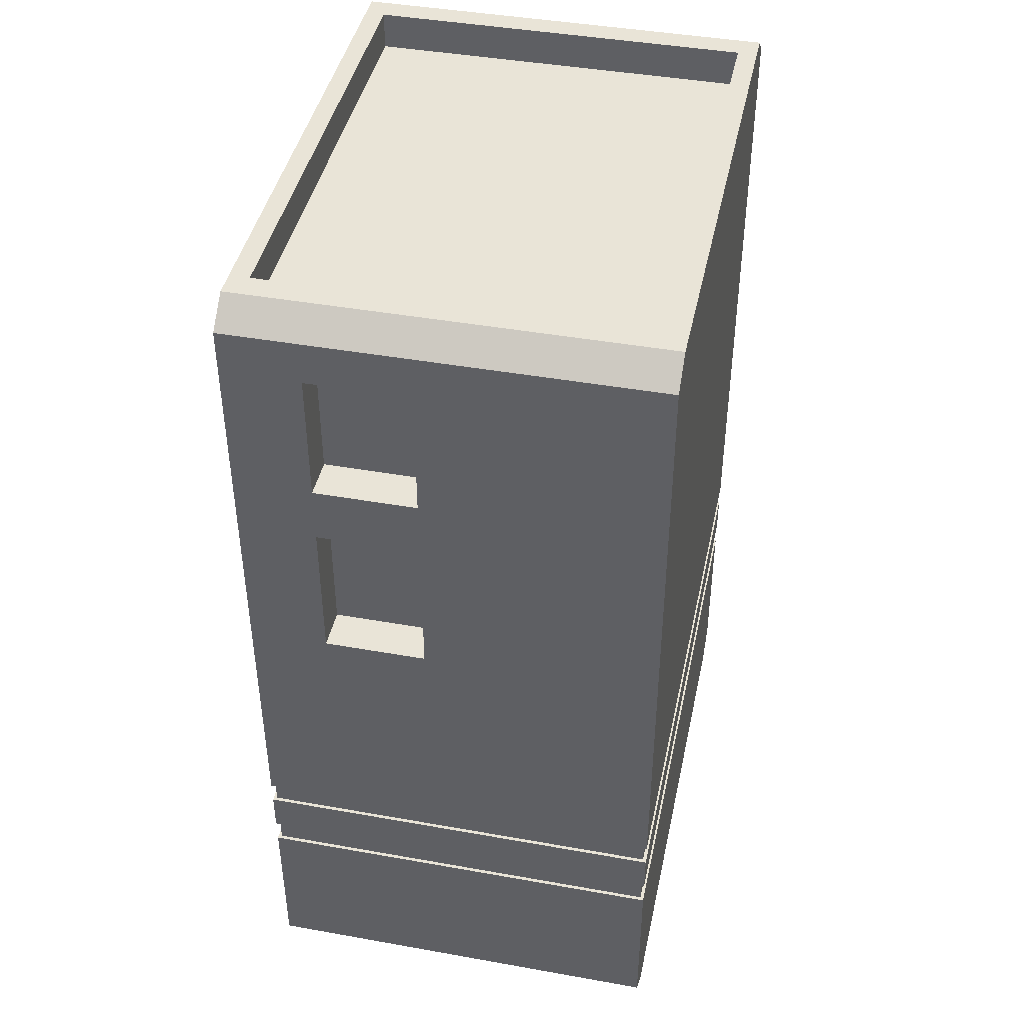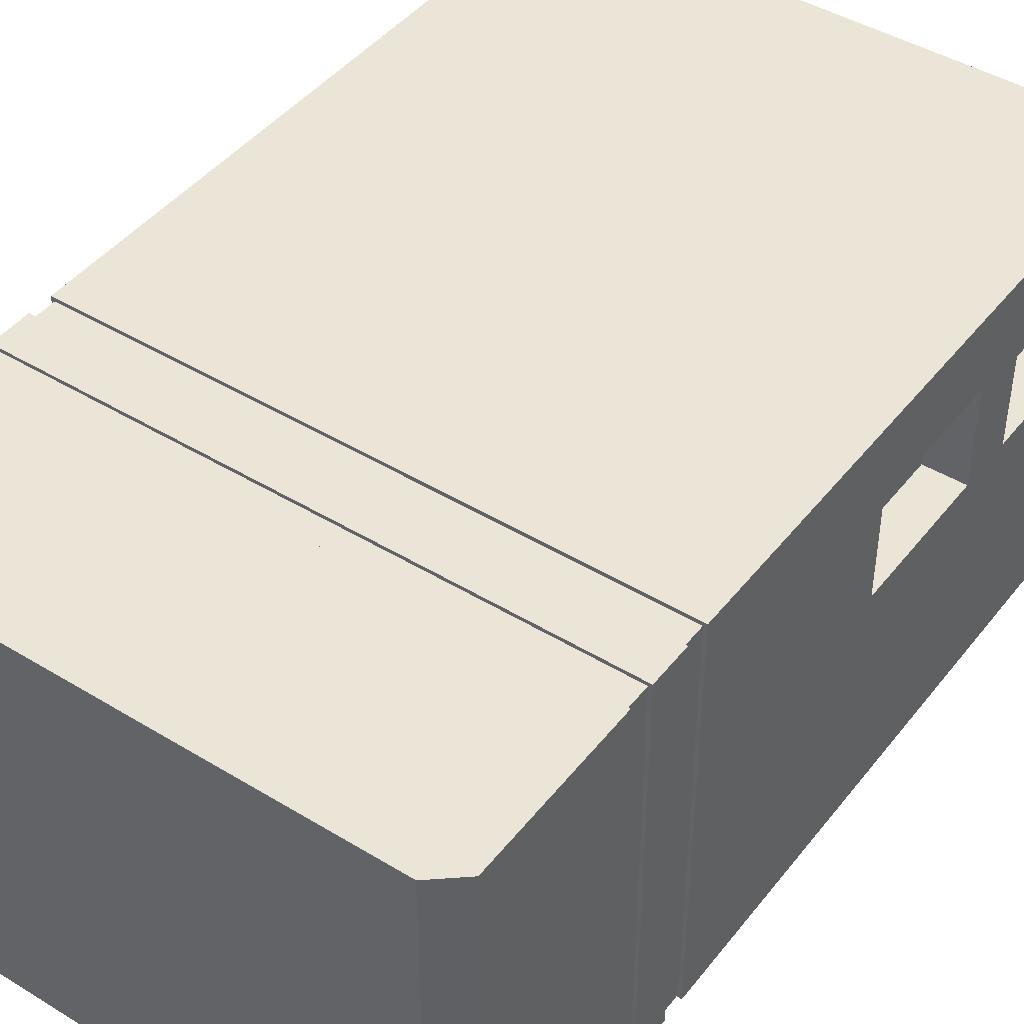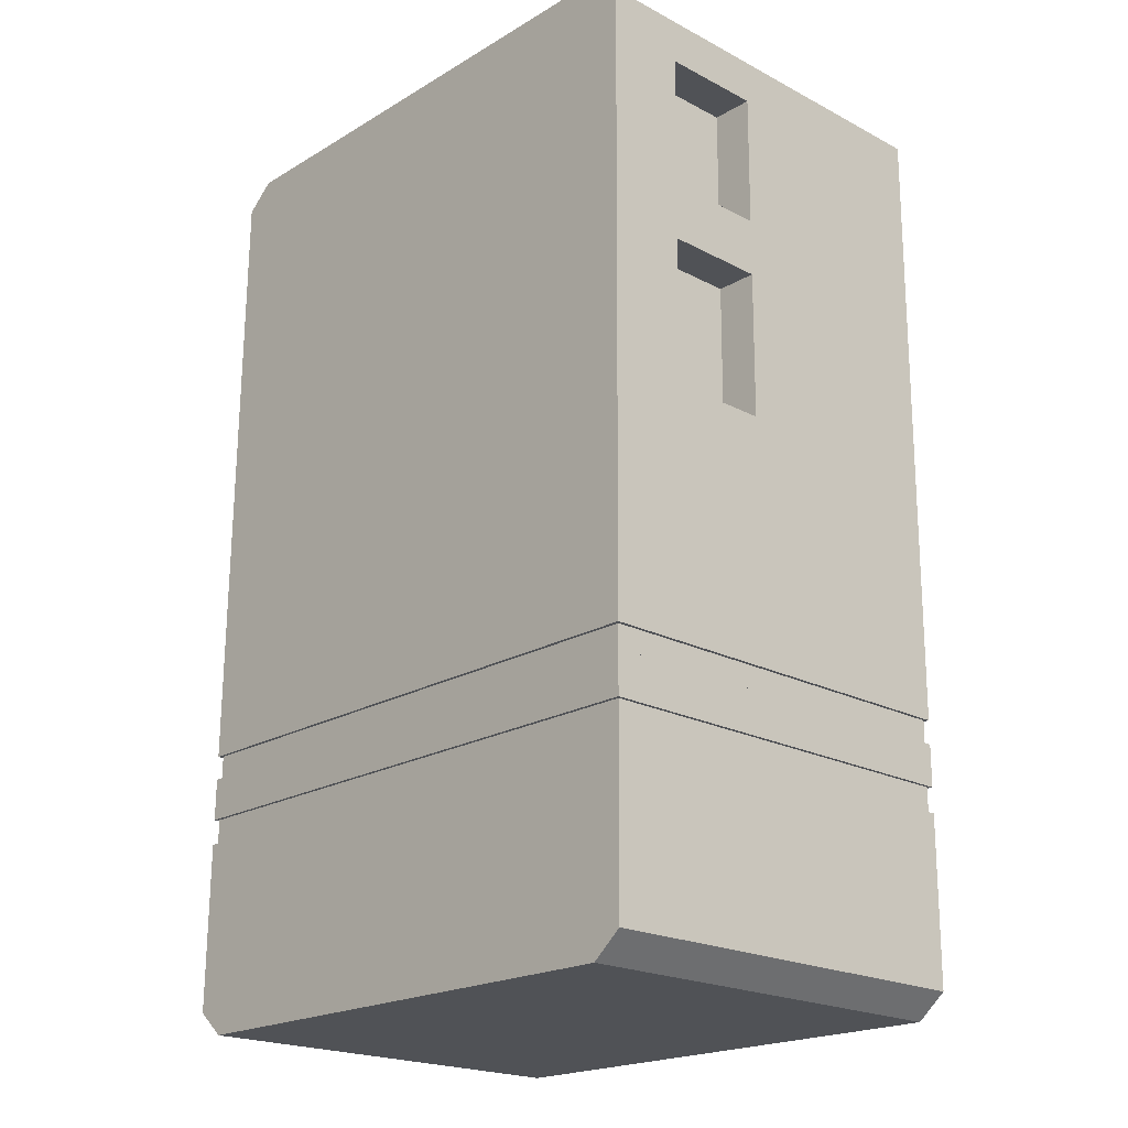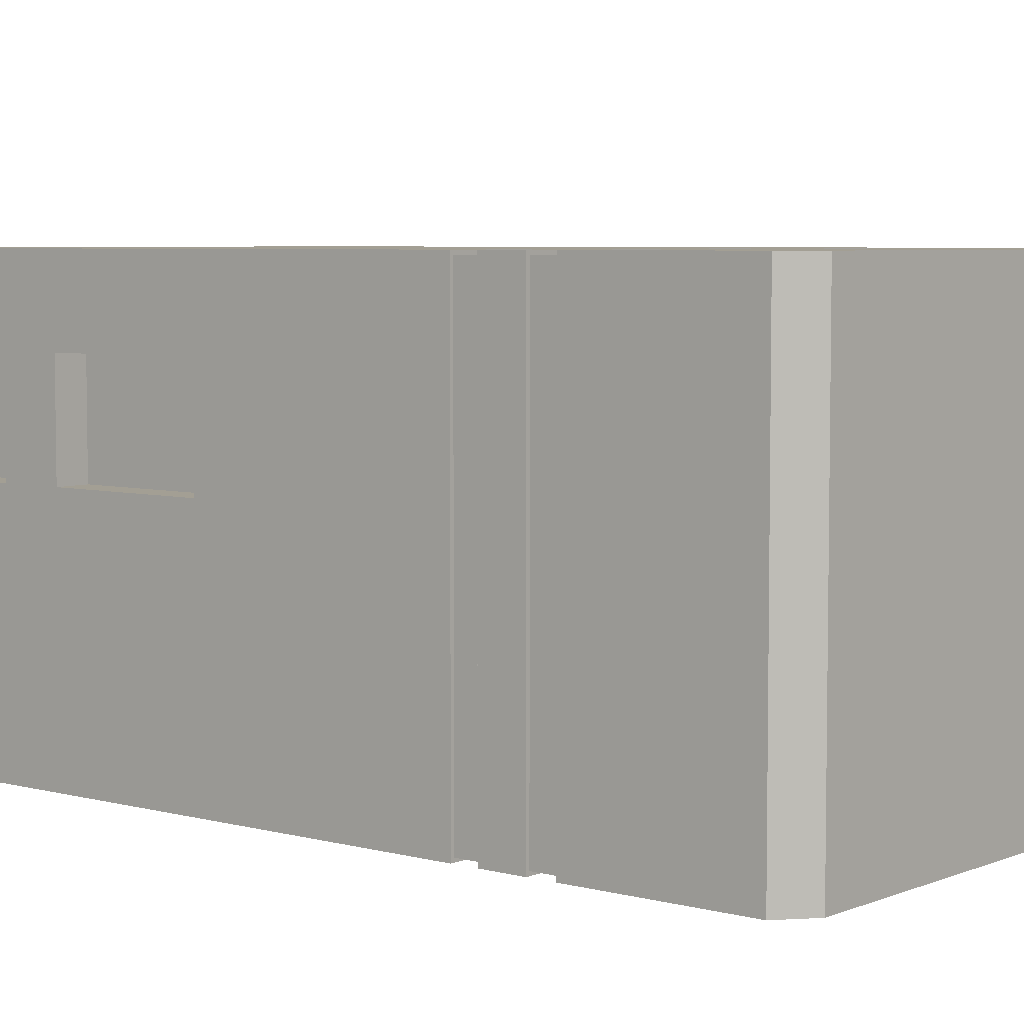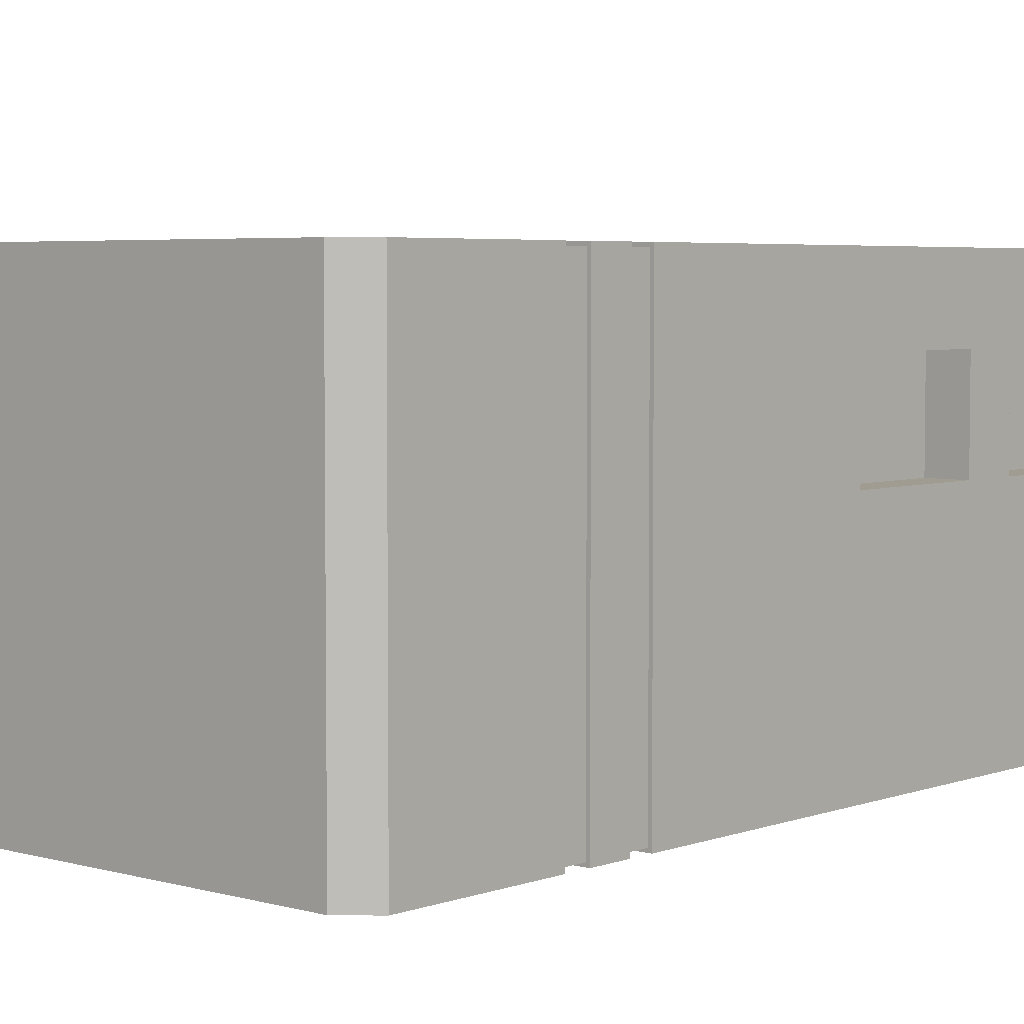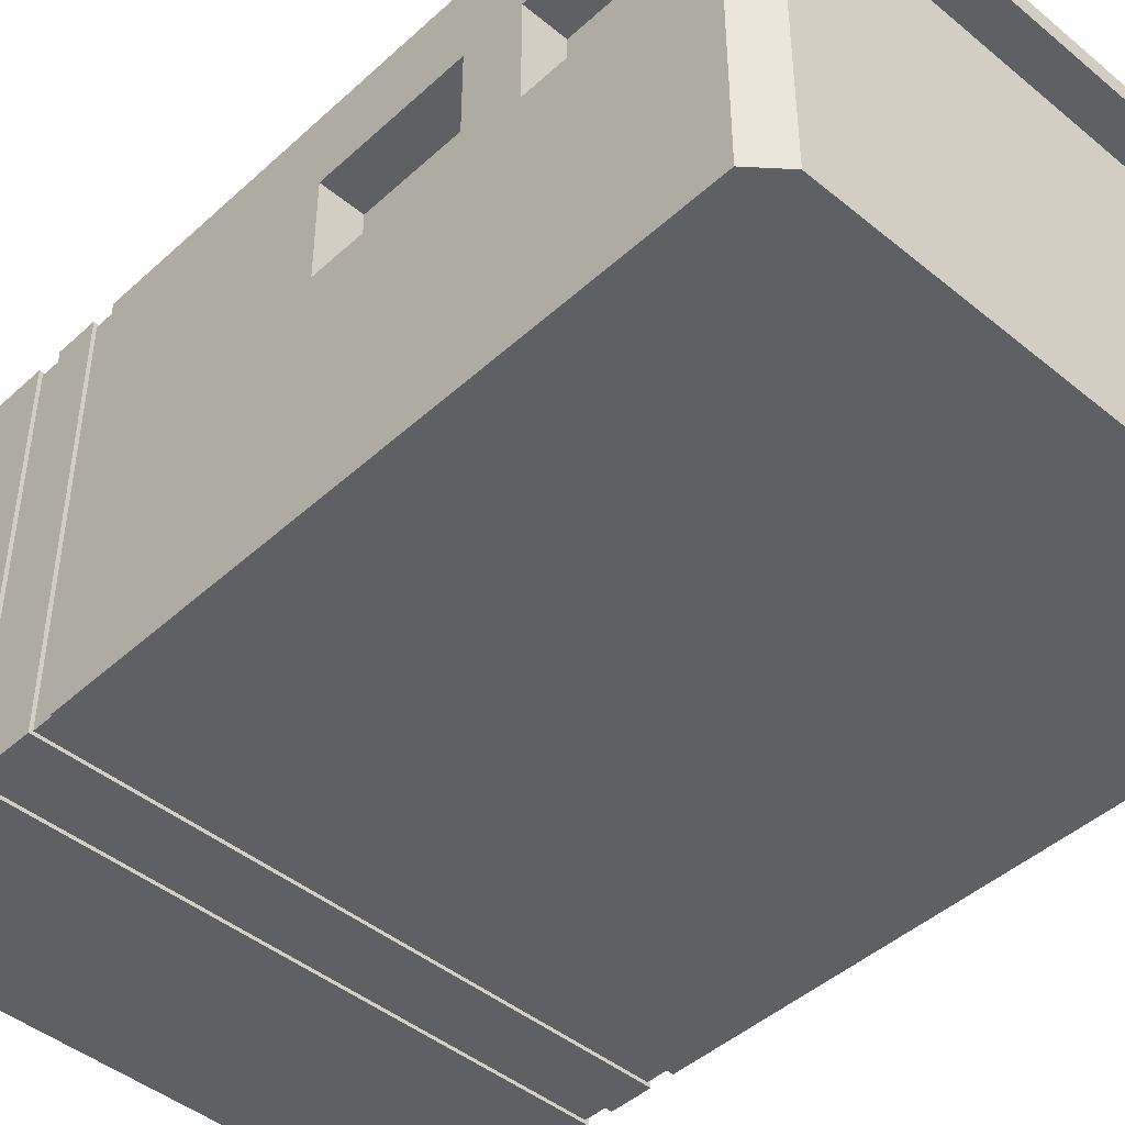
<metadata>
{"format":"obj","ext":"obj","renderer":"f3d","projection":"perspective","resolution":1024,"background":"white","views":[{"elev":42.8,"azim":-78.0,"up":"+Z"},{"elev":44.4,"azim":-145.0,"up":"+Y"},{"elev":-21.0,"azim":-133.1,"up":"+Z"},{"elev":5.4,"azim":129.0,"up":"+Y"},{"elev":4.5,"azim":-139.0,"up":"+Y"},{"elev":-44.9,"azim":-44.0,"up":"+Y"}]}
</metadata>
<code>
g default
v -259.8 715.2 2058
v -284.8 715.2 2079
v -259.8 1070 2058
v -284.8 1070 2079
v -265.6 715.2 2858
v -290.2 715.2 2837
v -265.6 1070 2858
v -290.2 1070 2837
v 186.5 1070 2062
v 211.1 1070 2083
v 186.5 715.2 2062
v 211.1 715.2 2083
v 205.7 1070 2841
v 180.7 1070 2862
v 180.7 715.2 2862
v 205.7 715.2 2841
v -244.7 1054 2859
v -244.7 731.9 2859
v 159.8 731.9 2861
v 159.8 1054 2861
v -244.4 1054 2826
v -244.4 731.9 2826
v 160 731.9 2829
v 160 1054 2829
v -290.2 1004 2837
v -284.8 1004 2079
v -259.8 1004 2058
v 186.5 1004 2062
v 211.1 1004 2083
v 205.7 1004 2841
v 180.7 1004 2862
v 159.8 993.2 2861
v 160 993.2 2829
v -244.4 993.2 2826
v -244.7 993.2 2859
v -265.6 1004 2858
v -290.2 916.5 2837
v -284.8 916.5 2079
v -259.8 916.5 2058
v 186.5 916.5 2062
v 211.1 916.5 2083
v 205.7 916.5 2841
v 180.7 916.5 2862
v 159.8 914.2 2861
v 160 914.2 2829
v -244.4 914.2 2826
v -244.7 914.2 2859
v -265.6 916.5 2858
v -290 1004 2800
v -290 916.5 2800
v -290 715.2 2800
v -265.2 715.2 2800
v 181.1 715.2 2803
v 205.9 715.2 2803
v 205.9 916.5 2803
v 205.9 1004 2803
v 205.9 1070 2803
v 181.1 1070 2803
v -265.2 1070 2800
v -290 1070 2800
v -289.1 1004 2686
v -289.1 916.5 2686
v -289.1 715.2 2686
v -264.4 715.2 2686
v 182 715.2 2689
v 206.8 715.2 2689
v 206.8 916.5 2689
v 206.8 1004 2689
v 206.8 1070 2689
v 182 1070 2689
v -264.4 1070 2686
v -289.1 1070 2686
v -288.8 1070 2636
v -264 1070 2635
v 182.3 1070 2638
v 207.1 1070 2640
v 207.1 1004 2640
v 207.1 916.5 2640
v 207.1 715.2 2640
v 182.3 715.2 2638
v -264 715.2 2635
v -288.8 715.2 2636
v -288.8 916.5 2636
v -288.8 1004 2636
v -287.9 1070 2510
v -263.1 1070 2510
v 183.2 1070 2513
v 208 1070 2513
v 208 1004 2513
v 208 916.5 2513
v 208 715.2 2513
v 183.2 715.2 2513
v -263.1 715.2 2510
v -287.9 715.2 2510
v -287.9 916.5 2510
v -287.9 1004 2510
v -286.4 1070 2300
v -261.6 1070 2301
v 184.8 1070 2304
v 209.5 1070 2304
v 209.5 1004 2304
v 209.5 916.5 2304
v 209.5 715.2 2304
v 184.8 715.2 2304
v -261.6 715.2 2301
v -286.4 715.2 2300
v -286.4 916.5 2300
v -286.4 1004 2300
v -254 1004 2686
v -254 916.5 2686
v -254.8 916.5 2800
v -254.8 1004 2800
v -252.7 916.5 2510
v -252.7 1004 2510
v -253.6 916.5 2637
v -253.6 1004 2637
v -286.2 1070 2280
v -261.4 1070 2280
v 184.9 1070 2283
v 209.7 1070 2284
v 209.7 1004 2284
v 209.7 916.5 2284
v 209.7 715.2 2284
v 184.9 715.2 2283
v -261.4 715.2 2280
v -286.2 715.2 2280
v -286.2 916.5 2280
v -286.2 1004 2280
v -286 1070 2244
v -261.2 1070 2244
v 185.2 1070 2247
v 210 1070 2248
v 210 1004 2248
v 210 916.5 2248
v 210 715.2 2248
v 185.2 715.2 2247
v -261.2 715.2 2244
v -286 715.2 2244
v -286 916.5 2244
v -286 1004 2244
v -285.8 1070 2222
v -261 1070 2222
v 185.3 1070 2226
v 210.1 1070 2226
v 210.1 1004 2226
v 210.1 916.5 2226
v 210.1 715.2 2226
v 185.3 715.2 2226
v -261 715.2 2222
v -285.8 715.2 2222
v -285.8 916.5 2222
v -285.8 1004 2222
v -283.2 1067 2280
v -261.4 1067 2280
v -283.4 1067 2300
v -261.6 1067 2301
v 184.9 1067 2283
v 184.8 1067 2304
v 206.7 1067 2284
v 206.5 1067 2304
v 206.5 1004 2304
v 206.7 1004 2284
v 206.5 916.5 2304
v 206.7 916.5 2284
v 206.7 718.2 2284
v 206.5 718.2 2304
v 184.9 718.2 2283
v 184.8 718.2 2304
v -261.4 718.2 2280
v -261.6 718.2 2301
v -283.2 718.2 2280
v -283.4 718.2 2300
v -283.2 916.5 2280
v -283.4 916.5 2300
v -283.2 1004 2280
v -283.4 1004 2300
v -282.8 1067 2222
v -261 1067 2222
v -283 1067 2244
v -261.2 1067 2244
v 185.3 1067 2226
v 185.2 1067 2247
v 207.1 1067 2226
v 207 1067 2248
v 207 1004 2248
v 207.1 1004 2226
v 207 916.5 2248
v 207.1 916.5 2226
v 207.1 718.2 2226
v 207 718.2 2248
v 185.3 718.2 2226
v 185.2 718.2 2247
v -261 718.2 2222
v -261.2 718.2 2244
v -282.8 718.2 2222
v -283 718.2 2244
v -282.8 916.5 2222
v -283 916.5 2244
v -282.8 1004 2222
v -283 1004 2244
v 178.8 916.5 2803
v 178.8 1004 2803
v 179.6 916.5 2689
v 179.6 1004 2689
v 180 1004 2640
v 180 916.5 2640
v 180.9 916.5 2513
v 180.9 1004 2513
g pCube35 group16
f 50 51 6 37
f 54 55 42 16
f 46 22 23 45
f 40 11 1 39
f 59 60 8 7
f 53 54 16 15
f 1 2 38 39
f 6 5 48 37
f 40 41 12 11
f 42 43 15 16
f 59 7 14 58
f 58 14 13 57
f 53 15 5 52
f 52 5 6 51
f 48 5 18 47
f 5 15 19 18
f 15 43 44 19
f 14 7 17 20
f 47 18 22 46
f 18 19 23 22
f 19 44 45 23
f 20 17 21 24
f 60 49 25 8
f 27 26 4 3
f 9 28 27 3
f 9 10 29 28
f 30 56 57 13
f 13 14 31 30
f 32 31 14 20
f 33 32 20 24
f 21 34 33 24
f 17 35 34 21
f 7 36 35 17
f 25 36 7 8
f 49 50 37 25
f 39 38 26 27
f 28 40 39 27
f 28 29 41 40
f 42 55 56 30
f 30 31 43 42
f 44 43 31 32
f 45 44 32 33
f 34 46 45 33
f 35 47 46 34
f 36 48 47 35
f 37 48 36 25
f 109 110 111 112
f 62 63 51 50
f 64 52 51 63
f 65 53 52 64
f 65 66 54 53
f 66 67 55 54
f 202 201 203 204
f 57 56 68 69
f 70 58 57 69
f 71 59 58 70
f 71 72 60 59
f 72 61 49 60
f 26 38 151 152
f 38 2 150 151
f 1 149 150 2
f 11 148 149 1
f 11 12 147 148
f 12 41 146 147
f 145 146 41 29
f 144 145 29 10
f 9 143 144 10
f 3 142 143 9
f 3 4 141 142
f 4 26 152 141
f 74 73 72 71
f 75 74 71 70
f 76 75 70 69
f 69 68 77 76
f 68 67 78 77
f 79 78 67 66
f 80 79 66 65
f 81 80 65 64
f 82 81 64 63
f 83 82 63 62
f 84 83 62 61
f 73 84 61 72
f 86 85 73 74
f 87 86 74 75
f 88 87 75 76
f 76 77 89 88
f 205 206 207 208
f 91 90 78 79
f 92 91 79 80
f 93 92 80 81
f 94 93 81 82
f 95 94 82 83
f 114 113 115 116
f 85 96 84 73
f 98 97 85 86
f 99 98 86 87
f 100 99 87 88
f 88 89 101 100
f 89 90 102 101
f 103 102 90 91
f 104 103 91 92
f 105 104 92 93
f 106 105 93 94
f 107 106 94 95
f 108 107 95 96
f 97 108 96 85
f 61 62 110 109
f 62 50 111 110
f 50 49 112 111
f 49 61 109 112
f 96 95 113 114
f 95 83 115 113
f 83 84 116 115
f 84 96 114 116
f 154 153 155 156
f 157 154 156 158
f 159 157 158 160
f 160 161 162 159
f 161 163 164 162
f 165 164 163 166
f 167 165 166 168
f 169 167 168 170
f 171 169 170 172
f 173 171 172 174
f 175 173 174 176
f 153 175 176 155
f 130 129 117 118
f 131 130 118 119
f 132 131 119 120
f 120 121 133 132
f 121 122 134 133
f 135 134 122 123
f 136 135 123 124
f 137 136 124 125
f 138 137 125 126
f 139 138 126 127
f 140 139 127 128
f 129 140 128 117
f 178 177 179 180
f 181 178 180 182
f 183 181 182 184
f 184 185 186 183
f 185 187 188 186
f 189 188 187 190
f 191 189 190 192
f 193 191 192 194
f 195 193 194 196
f 197 195 196 198
f 199 197 198 200
f 177 199 200 179
f 118 117 153 154
f 97 98 156 155
f 119 118 154 157
f 98 99 158 156
f 120 119 157 159
f 99 100 160 158
f 100 101 161 160
f 121 120 159 162
f 101 102 163 161
f 122 121 162 164
f 123 122 164 165
f 102 103 166 163
f 124 123 165 167
f 103 104 168 166
f 125 124 167 169
f 104 105 170 168
f 126 125 169 171
f 105 106 172 170
f 127 126 171 173
f 106 107 174 172
f 128 127 173 175
f 107 108 176 174
f 117 128 175 153
f 108 97 155 176
f 142 141 177 178
f 129 130 180 179
f 143 142 178 181
f 130 131 182 180
f 144 143 181 183
f 131 132 184 182
f 132 133 185 184
f 145 144 183 186
f 133 134 187 185
f 146 145 186 188
f 147 146 188 189
f 134 135 190 187
f 148 147 189 191
f 135 136 192 190
f 149 148 191 193
f 136 137 194 192
f 150 149 193 195
f 137 138 196 194
f 151 150 195 197
f 138 139 198 196
f 152 151 197 199
f 139 140 200 198
f 141 152 199 177
f 140 129 179 200
f 56 55 201 202
f 55 67 203 201
f 67 68 204 203
f 68 56 202 204
f 77 78 206 205
f 78 90 207 206
f 90 89 208 207
f 89 77 205 208

</code>
